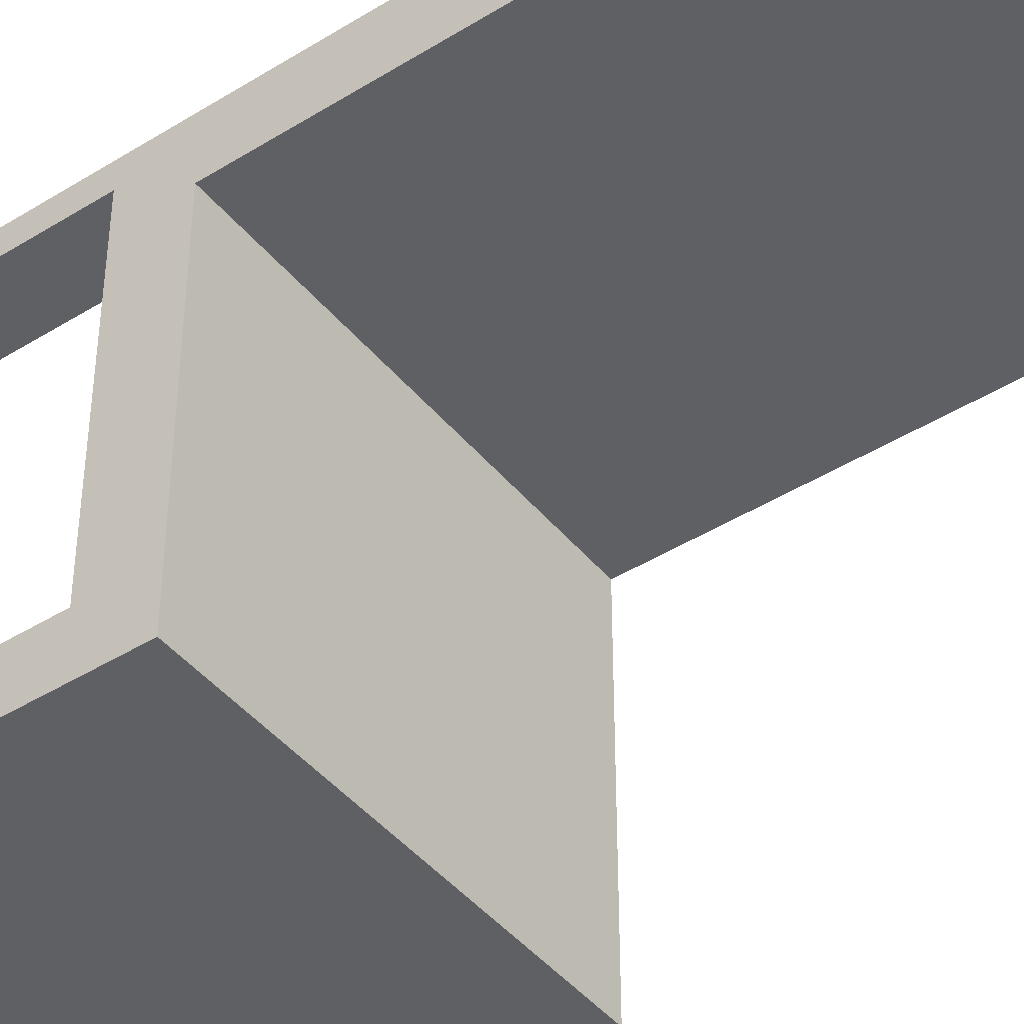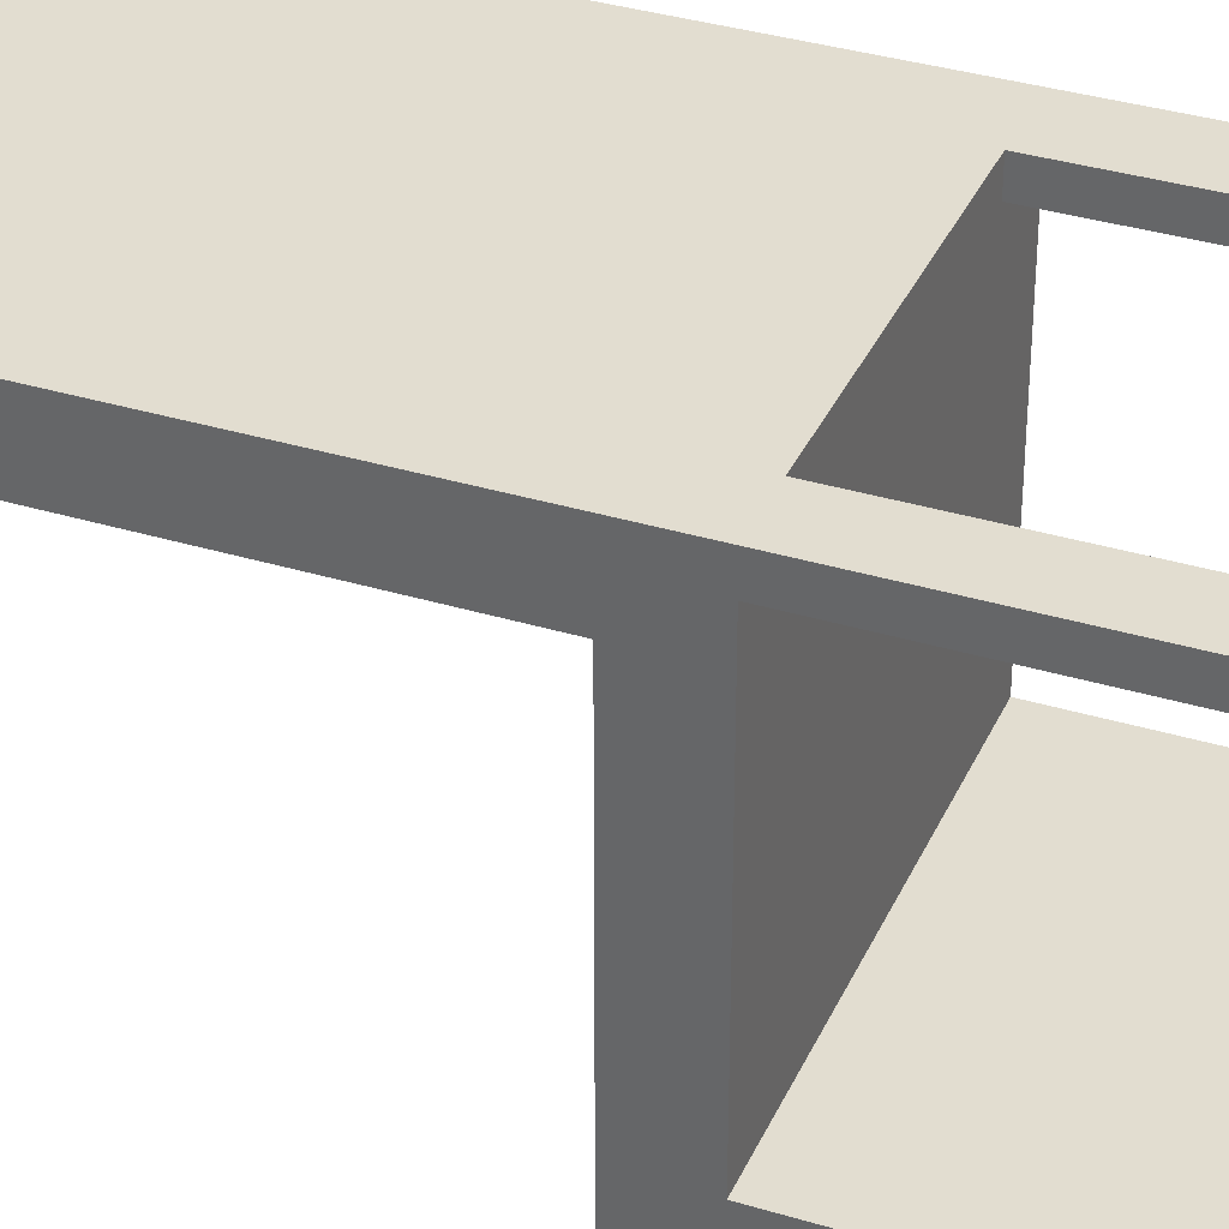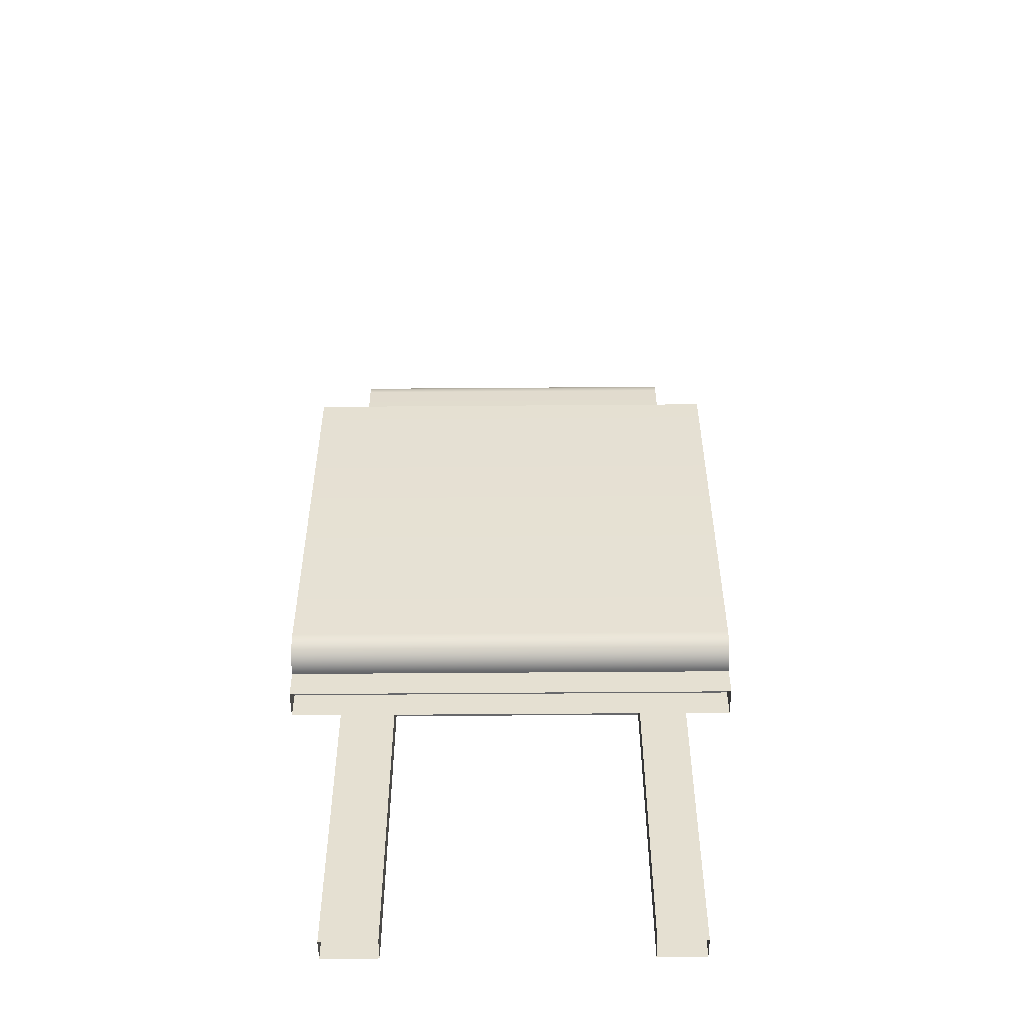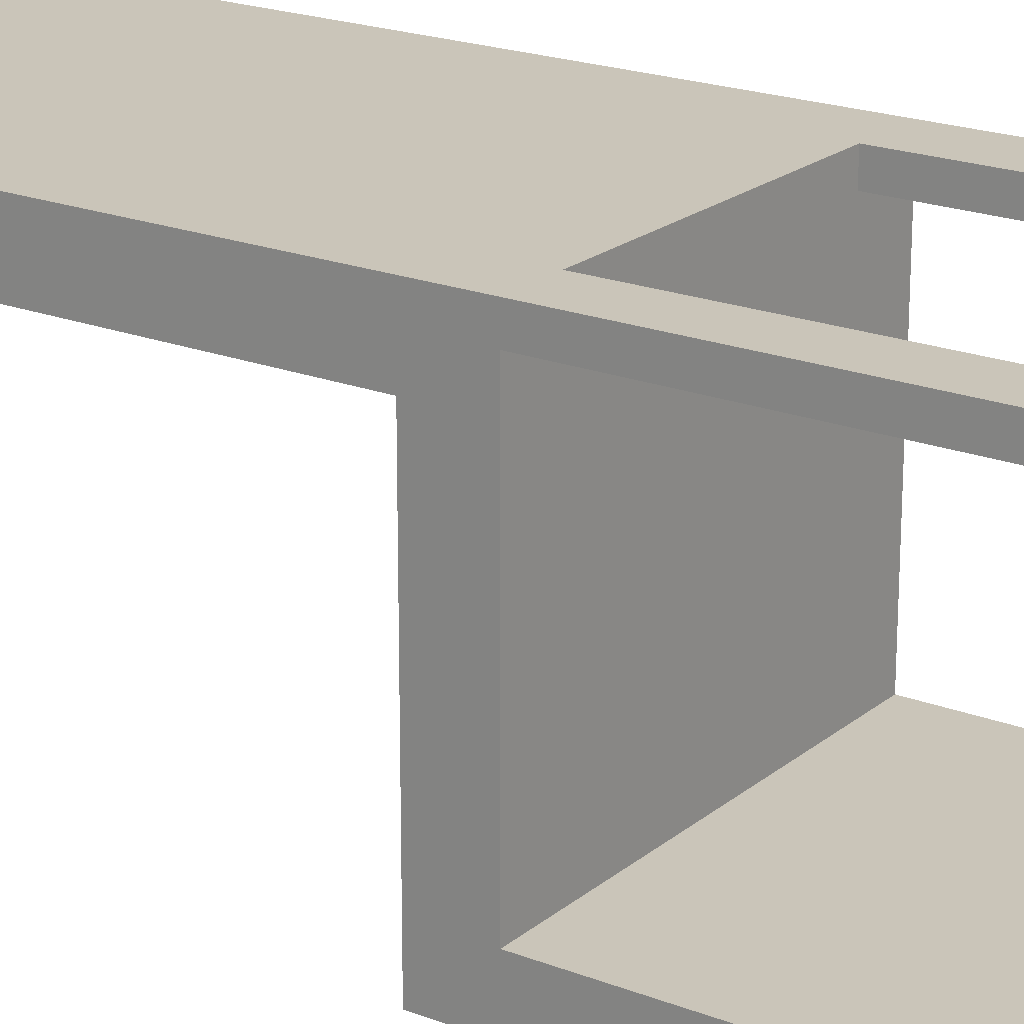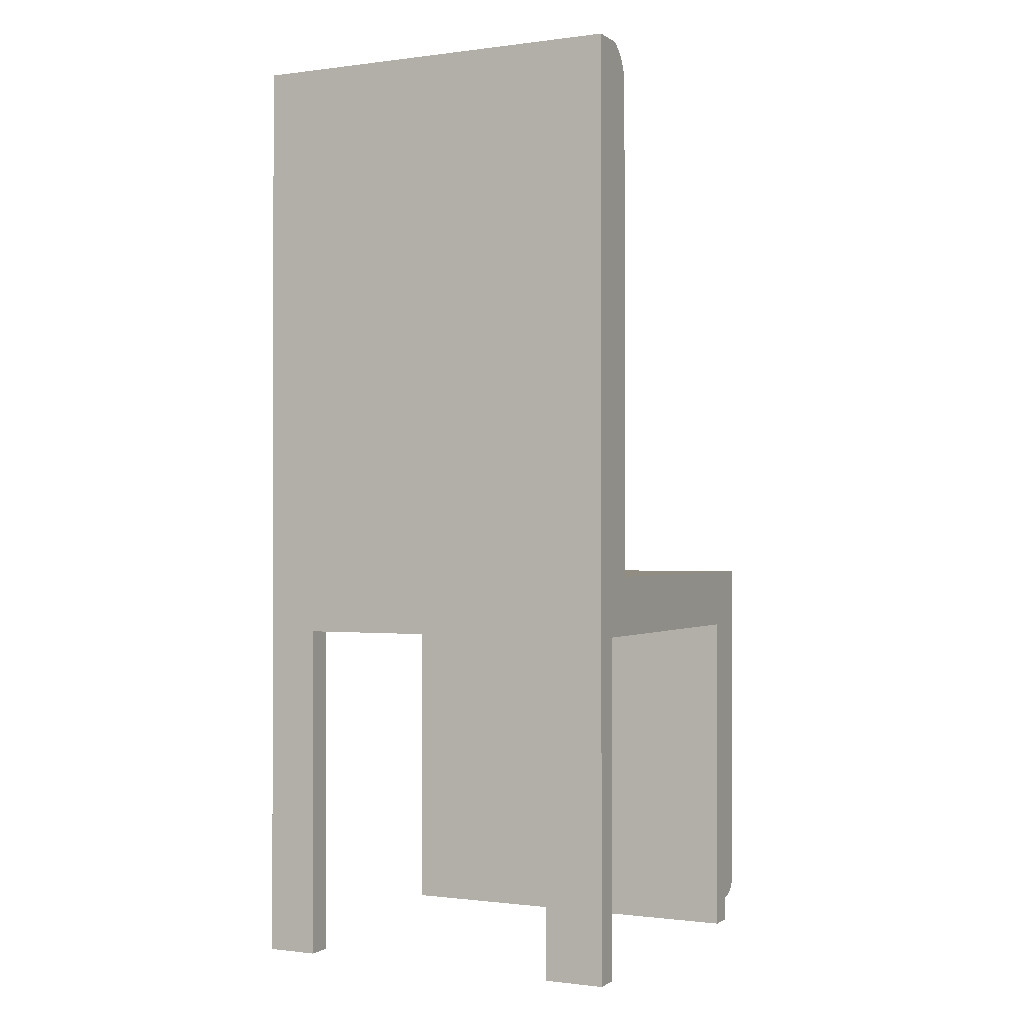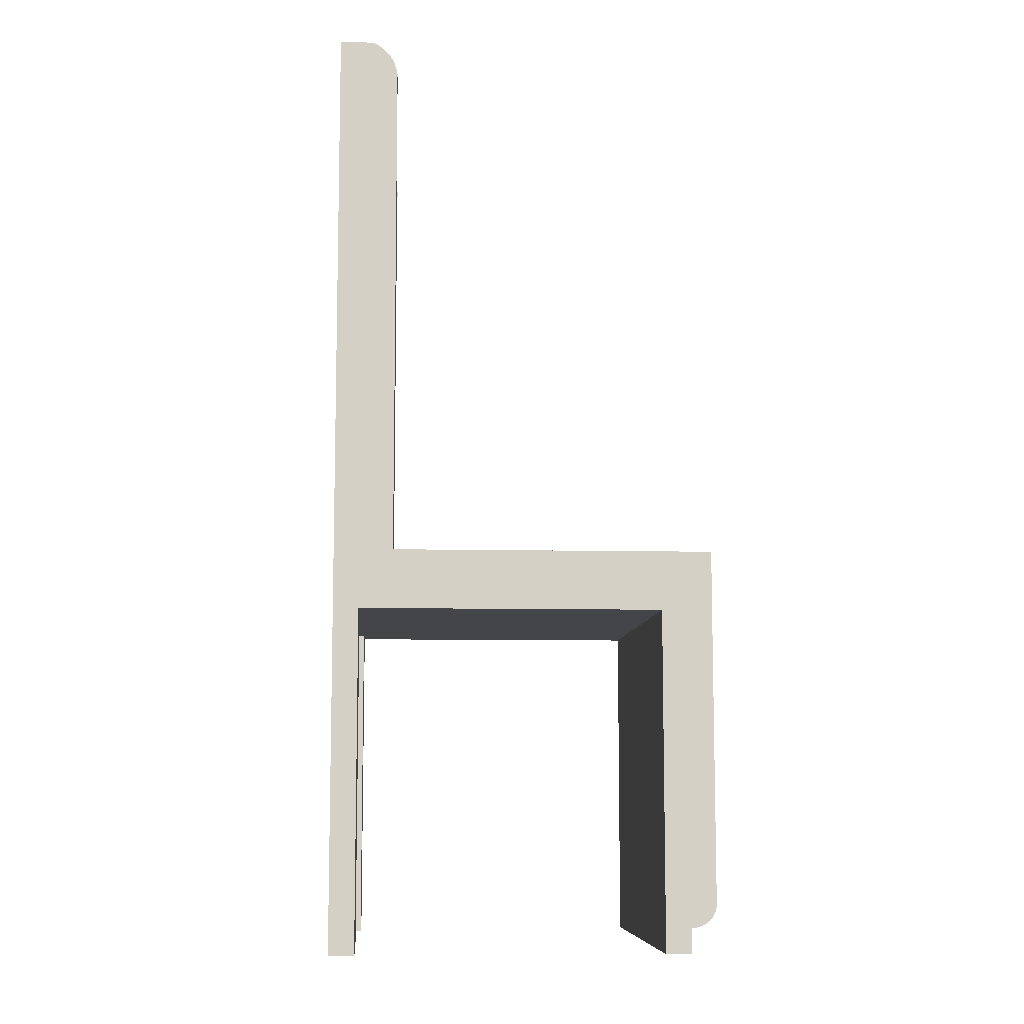
<metadata>
{"format":"obj","ext":"obj","renderer":"f3d","projection":"perspective","resolution":1024,"background":"white","views":[{"elev":-43.8,"azim":126.2,"up":"+Z"},{"elev":35.3,"azim":-68.1,"up":"+Z"},{"elev":-52.1,"azim":-179.5,"up":"+Y"},{"elev":20.6,"azim":-54.9,"up":"+Z"},{"elev":-0.7,"azim":26.1,"up":"+Y"},{"elev":-8.6,"azim":86.5,"up":"+Y"}]}
</metadata>
<code>
v -0.1701 -0.03617 0.1451
v -0.1701 -0.3509 0.1687
v -0.1701 -0.3509 0.1451
v -0.1701 -0.03617 0.1687
v -0.1229 -0.3509 0.1451
v -0.1229 -0.03617 0.1451
v -0.1229 -0.03617 0.1687
v -0.1229 -0.3509 0.1687
v -0.1701 -0.327 -0.1678
v -0.1701 -0.3273 -0.1618
v -0.1701 -0.3274 -0.1648
v -0.1701 -0.3273 -0.1382
v -0.1701 -0.03617 -0.1382
v -0.1701 -0.3263 -0.1706
v -0.1701 -0.3251 -0.1734
v -0.1701 -0.3236 -0.176
v -0.1701 -0.3217 -0.1783
v -0.1701 -0.3195 -0.1804
v -0.1701 -0.3171 -0.1822
v -0.1701 -0.3145 -0.1835
v -0.1701 -0.3116 -0.1846
v -0.1701 -0.3087 -0.1852
v -0.1701 -0.3057 -0.1854
v -0.1701 0.01892 -0.1854
v -0.1701 0.01892 0.1136
v -0.1701 0.5147 0.1687
v -0.1701 0.473 0.1136
v -0.1701 0.4827 0.1136
v -0.1701 0.4857 0.114
v -0.1701 0.4898 0.1151
v -0.1701 0.4938 0.1165
v -0.1701 0.4977 0.1184
v -0.1701 0.5013 0.1207
v -0.1701 0.5046 0.1233
v -0.1701 0.5076 0.1263
v -0.1701 0.5104 0.1296
v -0.1701 0.5127 0.1332
v -0.1701 0.5147 0.137
v 0.184 0.01892 0.1136
v 0.184 0.4827 0.1136
v 0.184 0.4857 0.114
v 0.184 0.4898 0.1151
v 0.184 0.4938 0.1165
v 0.184 0.4977 0.1184
v 0.184 0.5013 0.1207
v 0.184 0.5046 0.1233
v 0.184 0.5076 0.1263
v 0.184 0.5104 0.1296
v 0.184 0.5127 0.1332
v 0.184 0.5147 0.137
v 0.184 0.5147 0.1687
v 0.1289 -0.03617 0.1687
v 0.184 -0.03617 0.1687
v 0.184 -0.03617 -0.1382
v 0.1289 -0.03617 0.1451
v 0.184 -0.03617 0.1451
v 0.184 -0.3273 -0.1382
v 0.184 -0.3274 -0.1648
v 0.184 -0.3273 -0.1618
v 0.184 -0.327 -0.1678
v 0.184 -0.3263 -0.1706
v 0.184 -0.3251 -0.1734
v 0.184 -0.3236 -0.176
v 0.184 -0.3217 -0.1783
v 0.184 -0.3195 -0.1804
v 0.184 -0.3171 -0.1822
v 0.184 -0.3145 -0.1835
v 0.184 -0.3116 -0.1846
v 0.184 -0.3087 -0.1852
v 0.184 -0.3057 -0.1854
v 0.184 0.01892 -0.1854
v 0.184 -0.3509 0.1451
v 0.1289 -0.3509 0.1451
v 0.1289 -0.3509 0.1687
v 0.184 -0.3509 0.1687
v -0.1701 0.4815 0.1135
v -0.1701 0.4772 0.1133
v -0.1701 -0.3509 -0.1382
v -0.1701 -0.3509 -0.1618
v 0.184 -0.3509 -0.1618
v 0.184 -0.3509 -0.1382
g SketchUp_ID2
f 1 2 3
f 2 1 4
f 1 5 6
f 5 1 3
f 2 7 8
f 7 2 4
f 7 5 8
f 5 7 6
g SketchUp_ID2
f 4 1 2
f 3 2 1
f 3 1 5
f 6 5 1
f 4 2 7
f 8 7 2
f 6 7 5
f 8 5 7
g SketchUp_ID17
f 9 10 11
f 10 9 12
f 12 9 13
f 13 9 14
f 13 14 15
f 13 15 16
f 13 16 17
f 13 17 18
f 13 18 19
f 13 19 20
f 13 20 21
f 13 21 22
f 13 22 23
f 13 23 24
f 13 24 1
f 1 24 4
f 4 24 25
f 4 25 26
f 26 25 27
f 26 27 28
f 26 28 29
f 26 29 30
f 26 30 31
f 26 31 32
f 26 32 33
f 26 33 34
f 26 34 35
f 26 35 36
f 26 36 37
f 26 37 38
f 28 39 40
f 39 28 25
f 25 28 27
f 29 40 41
f 40 29 28
f 30 41 42
f 41 30 29
f 31 42 43
f 42 31 30
f 32 43 44
f 43 32 31
f 33 44 45
f 44 33 32
f 34 45 46
f 45 34 33
f 35 46 47
f 46 35 34
f 35 48 36
f 48 35 47
f 36 49 37
f 49 36 48
f 37 50 38
f 50 37 49
f 38 51 26
f 51 38 50
f 52 51 53
f 51 52 26
f 26 52 7
f 26 7 4
f 54 55 56
f 55 54 6
f 6 54 1
f 1 54 13
f 55 7 52
f 7 55 6
f 12 54 57
f 54 12 13
f 58 10 59
f 10 58 11
f 60 11 58
f 11 60 9
f 61 9 60
f 9 61 14
f 62 14 61
f 14 62 15
f 63 15 62
f 15 63 16
f 64 16 63
f 16 64 17
f 18 64 65
f 64 18 17
f 19 65 66
f 65 19 18
f 20 66 67
f 66 20 19
f 21 67 68
f 67 21 20
f 22 68 69
f 68 22 21
f 23 69 70
f 69 23 22
f 24 70 71
f 70 24 23
f 24 39 25
f 39 24 71
f 51 56 53
f 56 51 39
f 56 39 54
f 39 51 40
f 40 51 41
f 41 51 42
f 42 51 43
f 43 51 44
f 44 51 45
f 45 51 46
f 46 51 47
f 47 51 48
f 48 51 49
f 49 51 50
f 59 60 58
f 60 59 57
f 60 57 54
f 60 54 61
f 61 54 62
f 62 54 63
f 63 54 64
f 64 54 65
f 65 54 66
f 66 54 67
f 67 54 68
f 68 54 69
f 69 54 70
f 70 54 71
f 71 54 39
g SketchUp_ID17
f 38 37 26
f 37 36 26
f 36 35 26
f 35 34 26
f 34 33 26
f 33 32 26
f 32 31 26
f 31 30 26
f 30 29 26
f 29 28 26
f 28 27 26
f 27 25 26
f 26 25 4
f 25 24 4
f 4 24 1
f 1 24 13
f 24 23 13
f 23 22 13
f 22 21 13
f 21 20 13
f 20 19 13
f 19 18 13
f 18 17 13
f 17 16 13
f 16 15 13
f 15 14 13
f 14 9 13
f 13 9 12
f 12 9 10
f 11 10 9
f 27 28 25
f 25 28 39
f 40 39 28
f 28 29 40
f 41 40 29
f 29 30 41
f 42 41 30
f 30 31 42
f 43 42 31
f 31 32 43
f 44 43 32
f 32 33 44
f 45 44 33
f 33 34 45
f 46 45 34
f 34 35 46
f 47 46 35
f 47 35 48
f 36 48 35
f 48 36 49
f 37 49 36
f 49 37 50
f 38 50 37
f 50 38 51
f 26 51 38
f 4 7 26
f 7 52 26
f 26 52 51
f 53 51 52
f 6 55 7
f 52 7 55
f 13 54 1
f 1 54 6
f 6 54 55
f 56 55 54
f 13 12 54
f 57 54 12
f 11 58 10
f 59 10 58
f 9 60 11
f 58 11 60
f 14 61 9
f 60 9 61
f 15 62 14
f 61 14 62
f 16 63 15
f 62 15 63
f 17 64 16
f 63 16 64
f 17 18 64
f 65 64 18
f 18 19 65
f 66 65 19
f 19 20 66
f 67 66 20
f 20 21 67
f 68 67 21
f 21 22 68
f 69 68 22
f 22 23 69
f 70 69 23
f 23 24 70
f 71 70 24
f 71 24 39
f 25 39 24
f 39 54 71
f 71 54 70
f 70 54 69
f 69 54 68
f 68 54 67
f 67 54 66
f 66 54 65
f 65 54 64
f 64 54 63
f 63 54 62
f 62 54 61
f 61 54 60
f 54 57 60
f 57 59 60
f 58 60 59
f 50 51 49
f 49 51 48
f 48 51 47
f 47 51 46
f 46 51 45
f 45 51 44
f 44 51 43
f 43 51 42
f 42 51 41
f 41 51 40
f 40 51 39
f 54 39 56
f 39 51 56
f 53 56 51
g SketchUp_ID30
f 55 72 56
f 72 55 73
f 55 74 73
f 74 55 52
f 53 72 75
f 72 53 56
f 74 53 75
f 53 74 52
g SketchUp_ID30
f 73 55 72
f 56 72 55
f 52 55 74
f 73 74 55
f 56 53 72
f 75 72 53
f 52 74 53
f 75 53 74
g SketchUp_ID38
f 76 77 28
f 27 28 77
g SketchUp_ID51
f 10 78 79
f 78 10 12
f 10 80 59
f 80 10 79
f 81 12 57
f 12 81 78
f 57 80 81
f 80 57 59
g SketchUp_ID51
f 12 10 78
f 79 78 10
f 79 10 80
f 59 80 10
f 78 81 12
f 57 12 81
f 59 57 80
f 81 80 57
g SketchUp_ID59
f 7 1 4
f 1 7 6
g SketchUp_ID59
f 6 7 1
f 4 1 7
g SketchUp_ID69
f 56 52 53
f 52 56 55
g SketchUp_ID69
f 55 56 52
f 53 52 56
g SketchUp_ID75
f 59 12 57
f 12 59 10
g SketchUp_ID75
f 10 59 12
f 57 12 59

</code>
